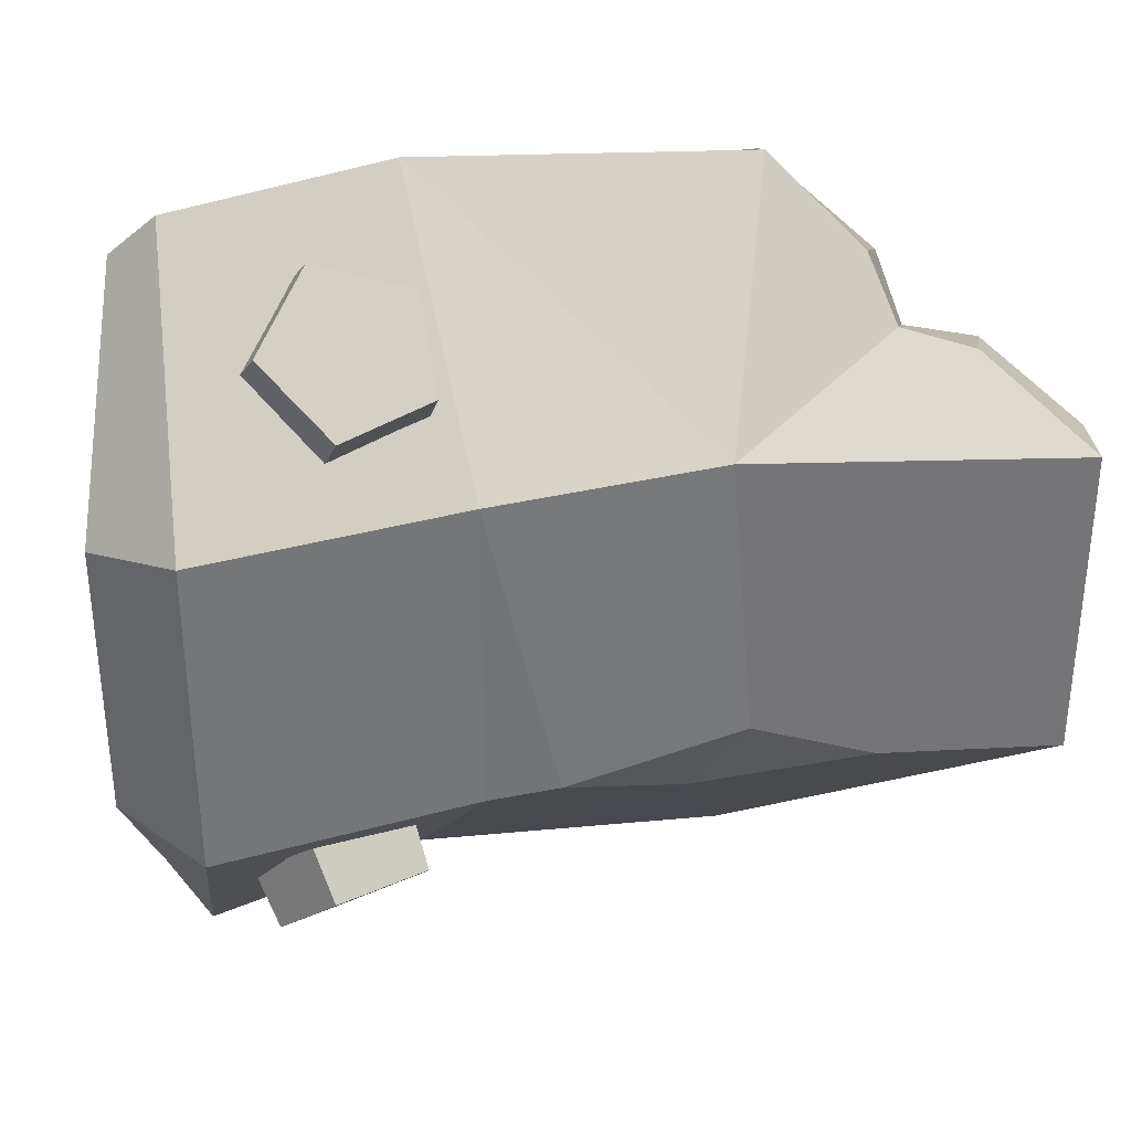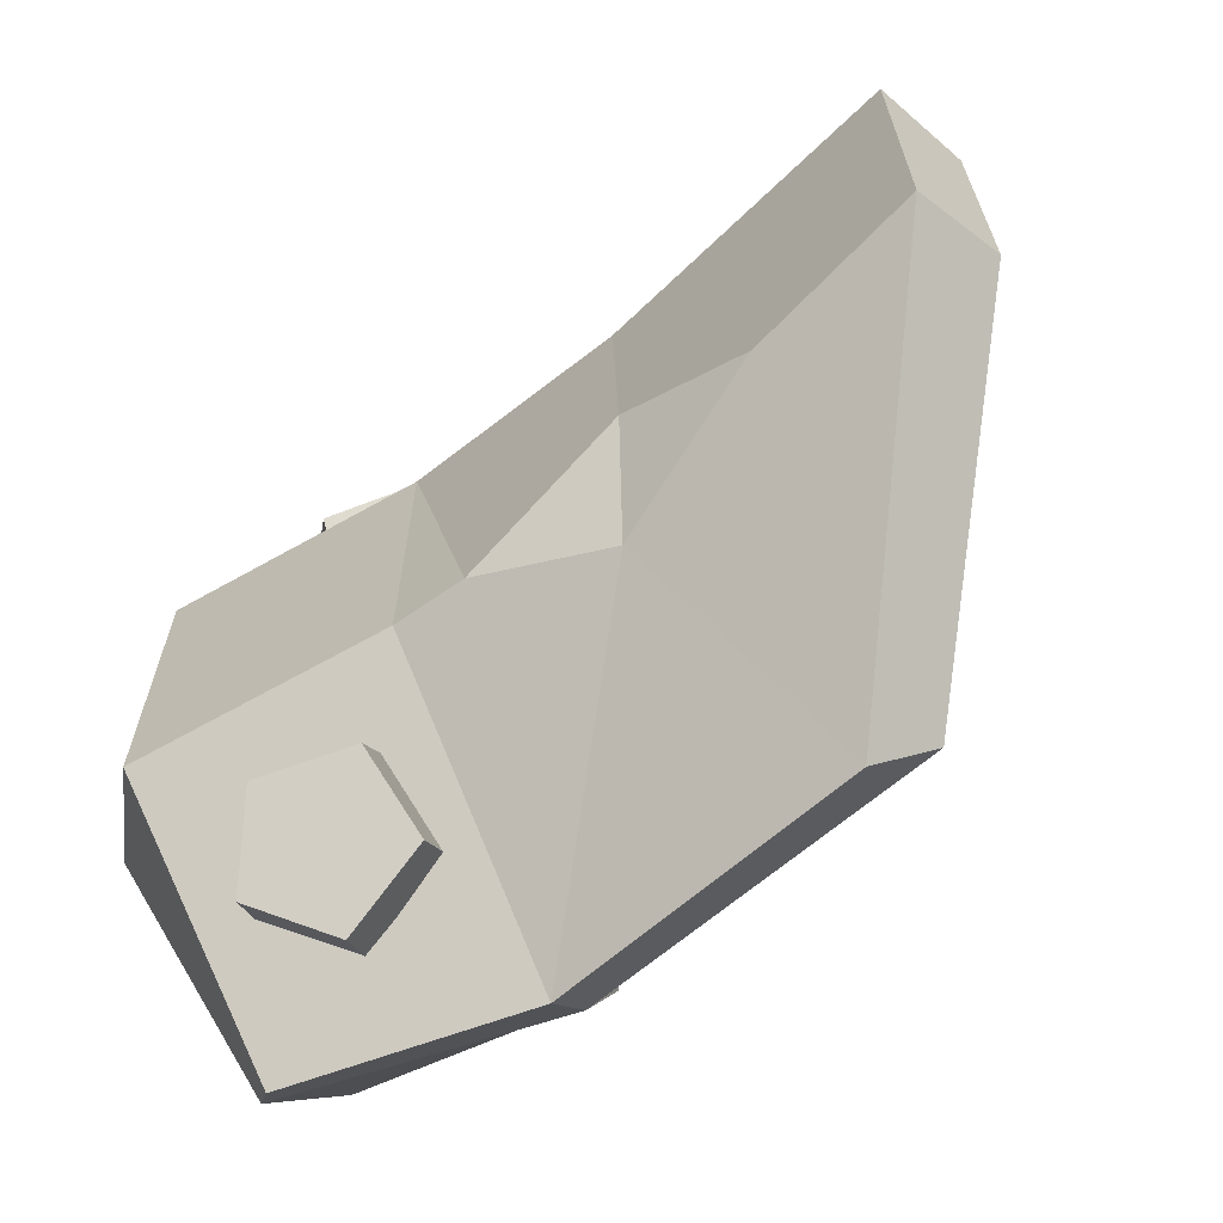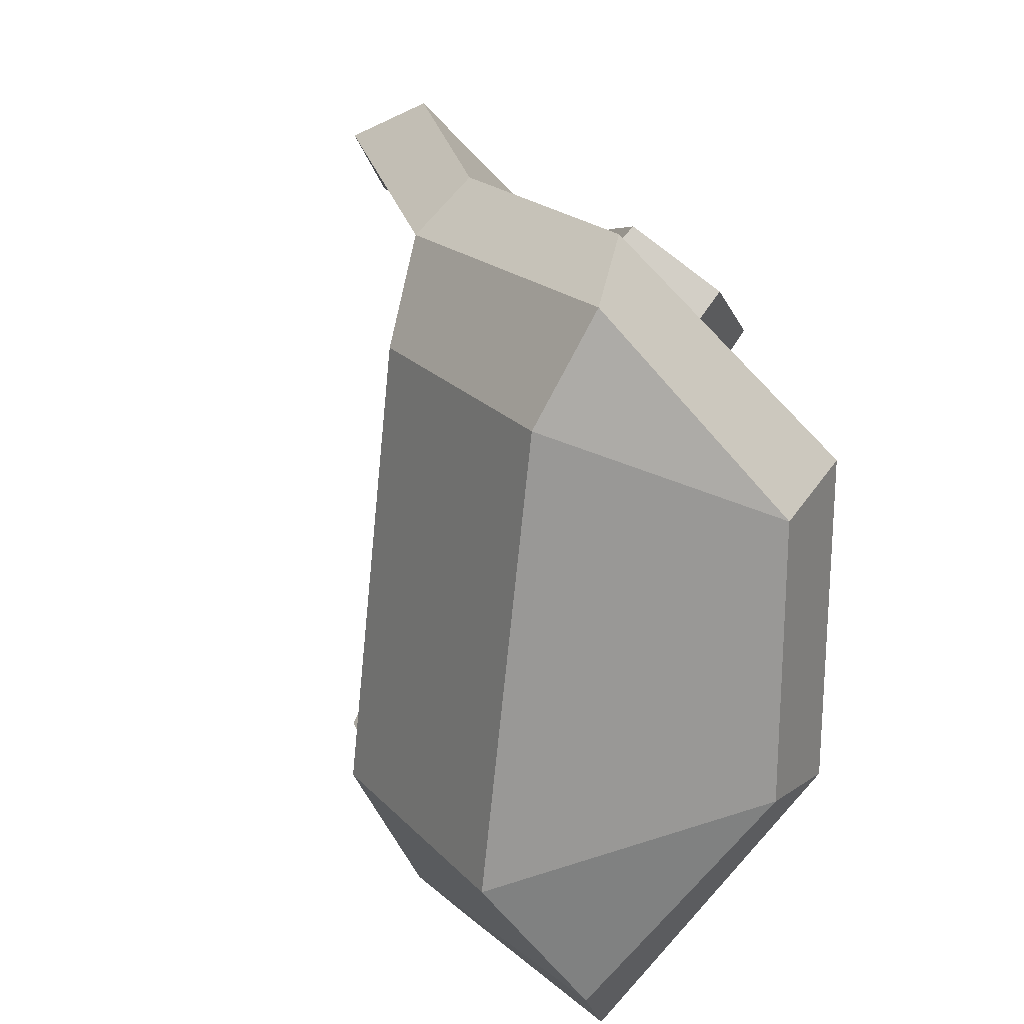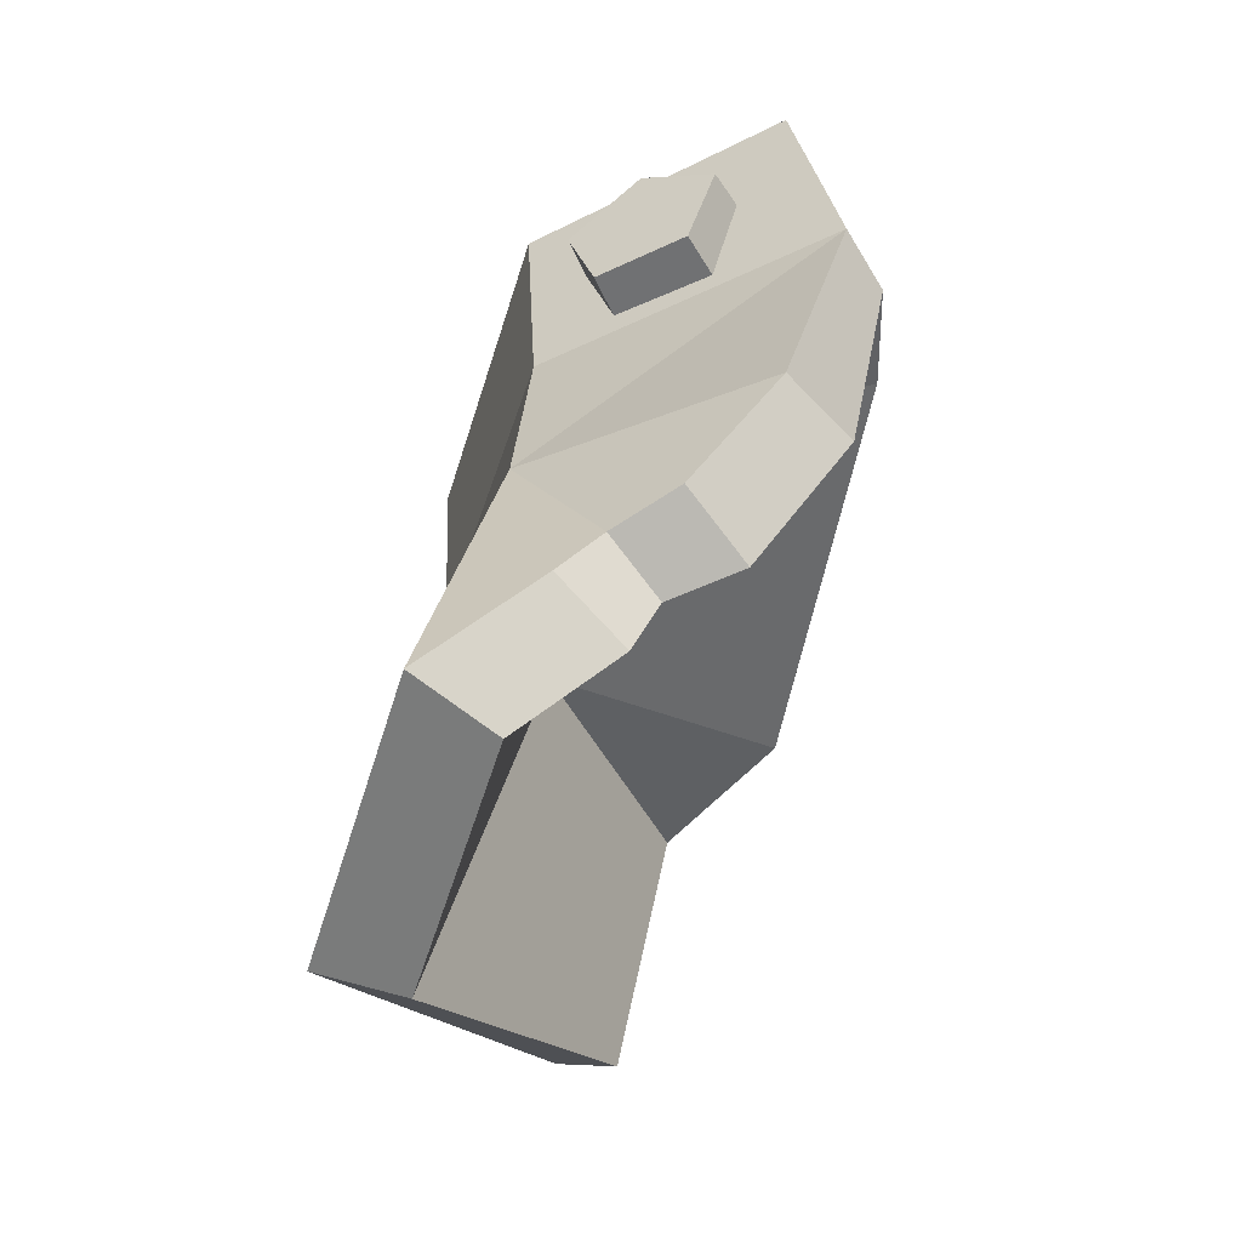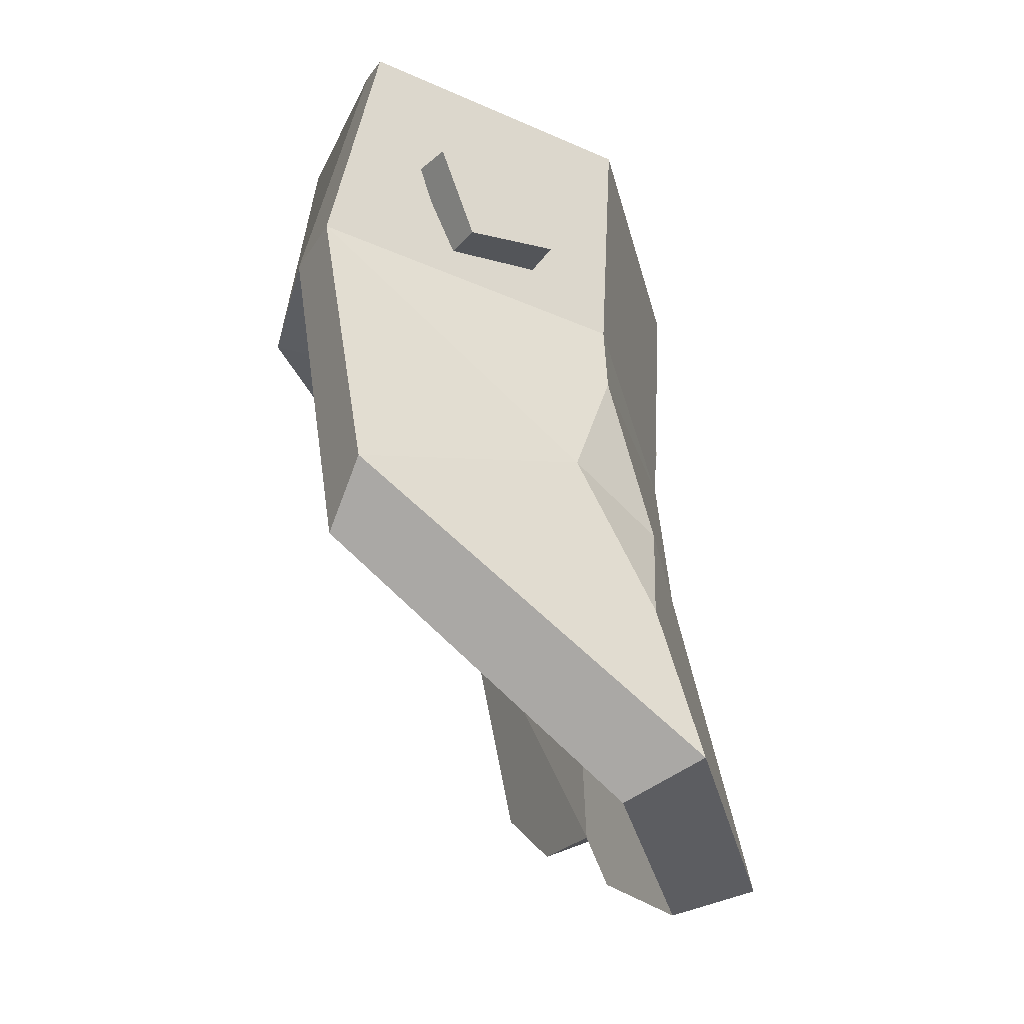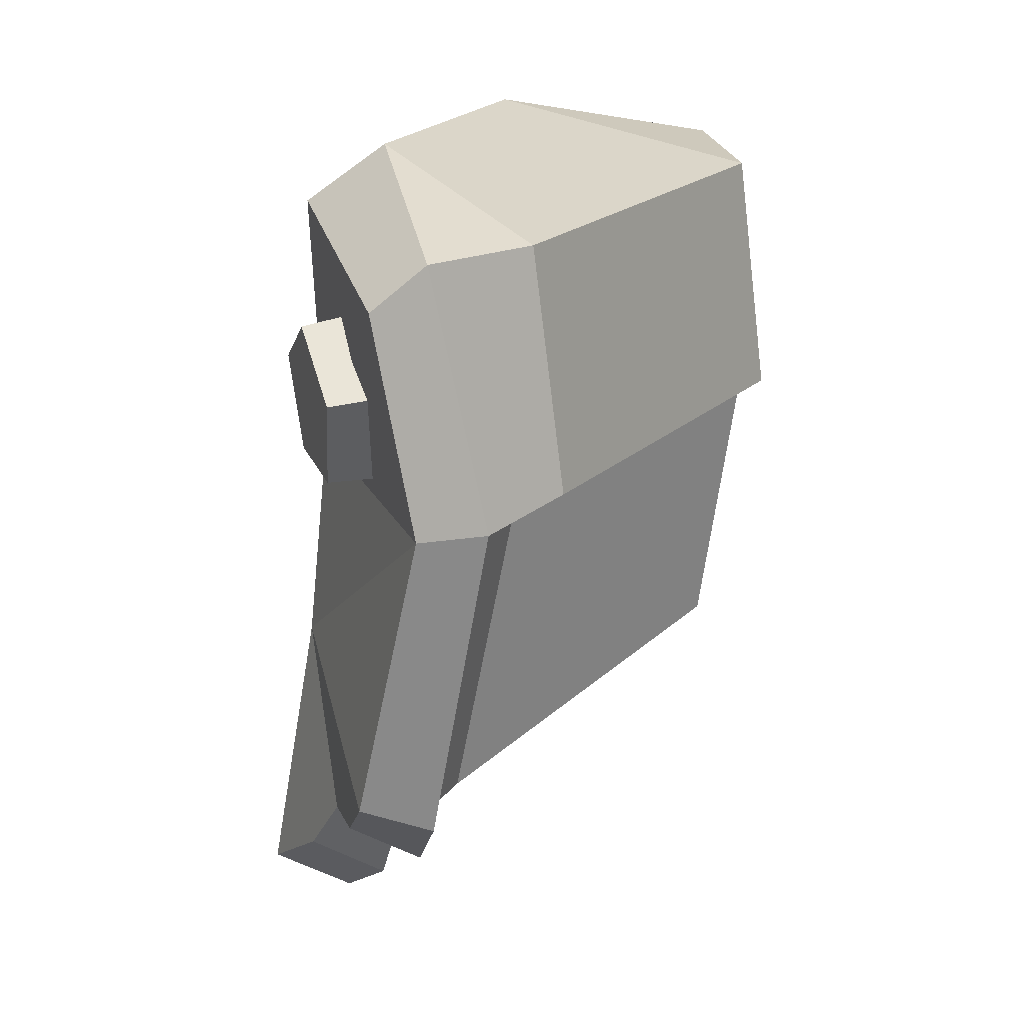
<metadata>
{"format":"obj","ext":"obj","renderer":"f3d","projection":"perspective","resolution":1024,"background":"white","views":[{"elev":34.1,"azim":-107.9,"up":"+Z"},{"elev":-65.8,"azim":-57.6,"up":"+Z"},{"elev":22.7,"azim":157.1,"up":"+Z"},{"elev":-56.6,"azim":-17.2,"up":"+Y"},{"elev":-34.3,"azim":-166.4,"up":"+Y"},{"elev":21.4,"azim":26.5,"up":"+Y"}]}
</metadata>
<code>
v -6.852 -2.604 7.992
v -7.706 -3.525 9.132
v -6.759 -16.63 8.263
v -8.377 -16.11 9.029
v -6.455 -17.1 -8.093
v -7.51 -16 -9.412
v -6.736 -2.478 -7.96
v -7.513 -3.317 -9.26
v -12.15 -22.16 3.438
v -14.18 -21.5 3.937
v -12.42 -2.59 3.937
v -10.49 -1.1 3.438
v -10.49 -1.1 -3.049
v -12.42 -2.59 -3.548
v -14.18 -21.5 -3.548
v -12.15 -22.16 -3.049
v -5.366 -8.76 7.992
v -6.622 -8.76 9.132
v -12.12 -8.76 3.937
v -12.12 -8.76 -3.548
v -6.338 -8.76 -9.26
v -5.194 -8.76 -7.96
v -9.677 -10.25 -3.049
v -9.677 -10.25 3.438
v -4.289 -2.53 -4.623
v -3.477 -8.42 -4.623
v -4.596 -8.423 5.641
v -5.408 -2.533 5.641
v -10.98 -5.822 4.71
v -10.4 -8.177 5.046
v -8.652 -8.288 6.757
v -8.153 -6.001 7.478
v -9.594 -4.477 6.213
v -11.94 -5.969 5.837
v -11.39 -8.18 6.153
v -9.752 -8.283 7.758
v -9.283 -6.137 8.435
v -10.64 -4.707 7.248
v -10.59 -6.659 7.094
v -10.82 -5.137 -4.814
v -9.344 -4.061 -6.447
v -7.91 -5.788 -7.426
v -8.498 -7.932 -6.398
v -10.3 -7.53 -4.784
v -11.74 -5.423 -5.941
v -10.36 -4.413 -7.473
v -9.014 -6.034 -8.393
v -9.566 -8.046 -7.428
v -11.25 -7.669 -5.913
v -10.38 -6.323 -7.036
v -8.278 -18.83 6.257
v -10.21 -20.49 4.853
v -9.829 -17.92 7.129
v -11.92 -19.64 5.597
v -10.97 -18.22 5.856
v -9.637 -18.94 5.091
v -12.56 -14.02 4.244
v -12.2 -10.46 -3.548
v -13.18 -17.43 -3.548
v -13.02 -14.46 -2.269
v -11.58 -13.62 -4.695
f 17 18 4 3
f 9 10 15 16
f 5 6 21 22
f 13 14 11 12
f 10 57 60 59 15
f 16 23 24 9
f 56 55 54 52
f 57 4 18
f 12 11 2 1
f 56 24 17
f 7 8 14 13
f 60 61 59
f 16 15 6 5
f 22 23 16 5
f 1 2 18 17
f 2 11 19 18
f 20 19 11 14
f 21 20 14 8
f 22 21 8 7
f 7 25 26 22
f 27 26 25 28
f 17 27 28 1
f 7 13 25
f 23 22 26
f 24 23 26 27
f 13 12 28 25
f 17 24 27
f 12 1 28
f 29 30 35 34
f 30 31 36 35
f 31 32 37 36
f 32 33 38 37
f 33 29 34 38
f 34 35 39
f 35 36 39
f 36 37 39
f 37 38 39
f 38 34 39
f 40 41 46 45
f 41 42 47 46
f 42 43 48 47
f 43 44 49 48
f 44 40 45 49
f 45 46 50
f 46 47 50
f 47 48 50
f 48 49 50
f 49 45 50
f 3 4 53 51
f 52 54 10 9
f 51 53 55 56
f 55 57 10 54
f 56 17 3 51
f 9 24 56 52
f 19 57 18
f 15 59 61 6
f 58 19 20
f 58 61 60
f 21 61 58 20
f 55 53 4 57
f 6 61 21
f 60 57 19 58

</code>
